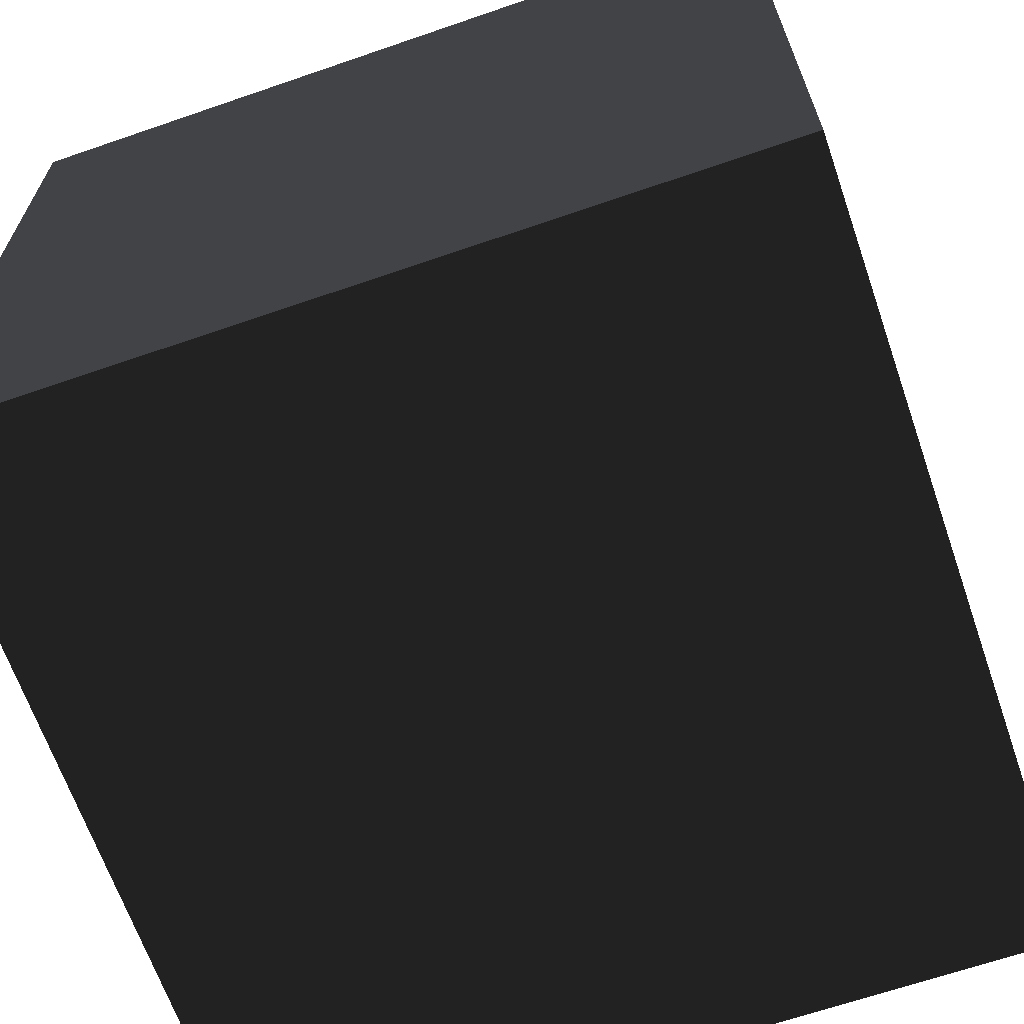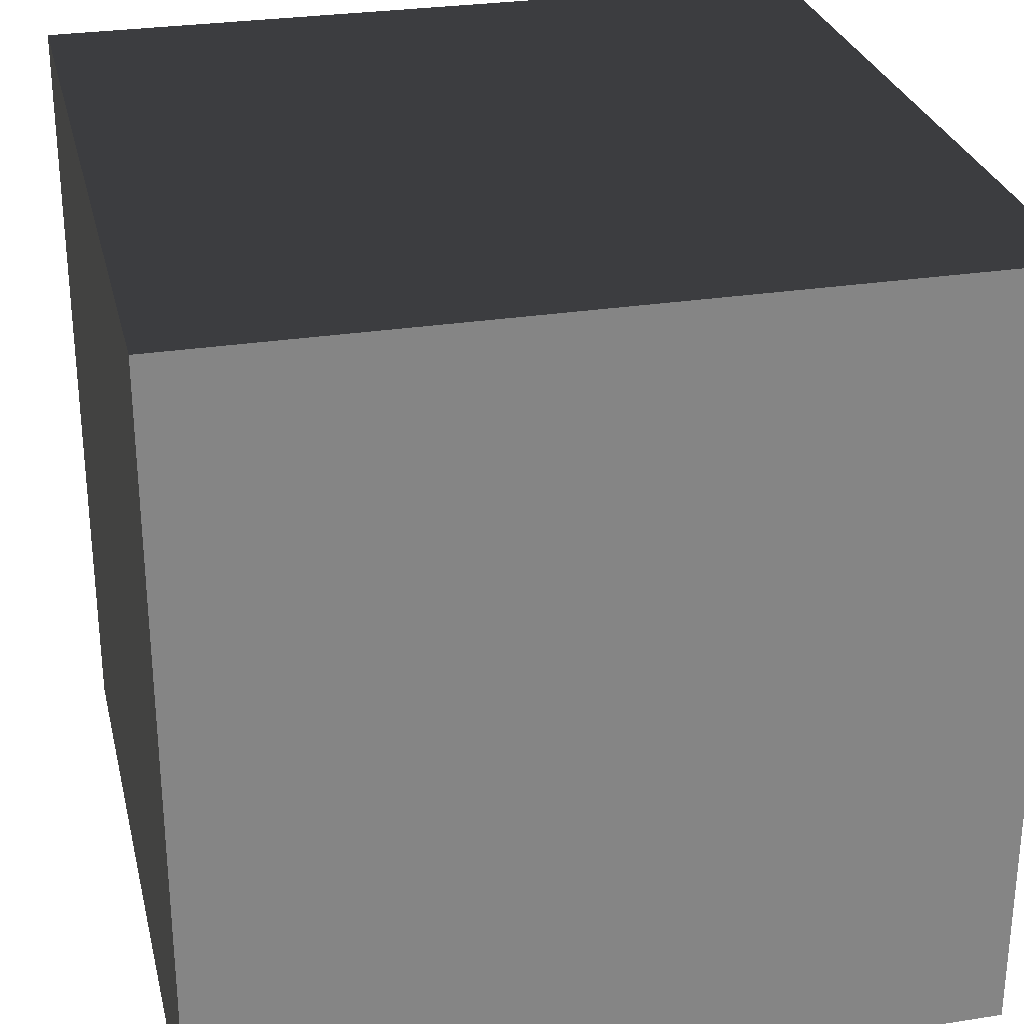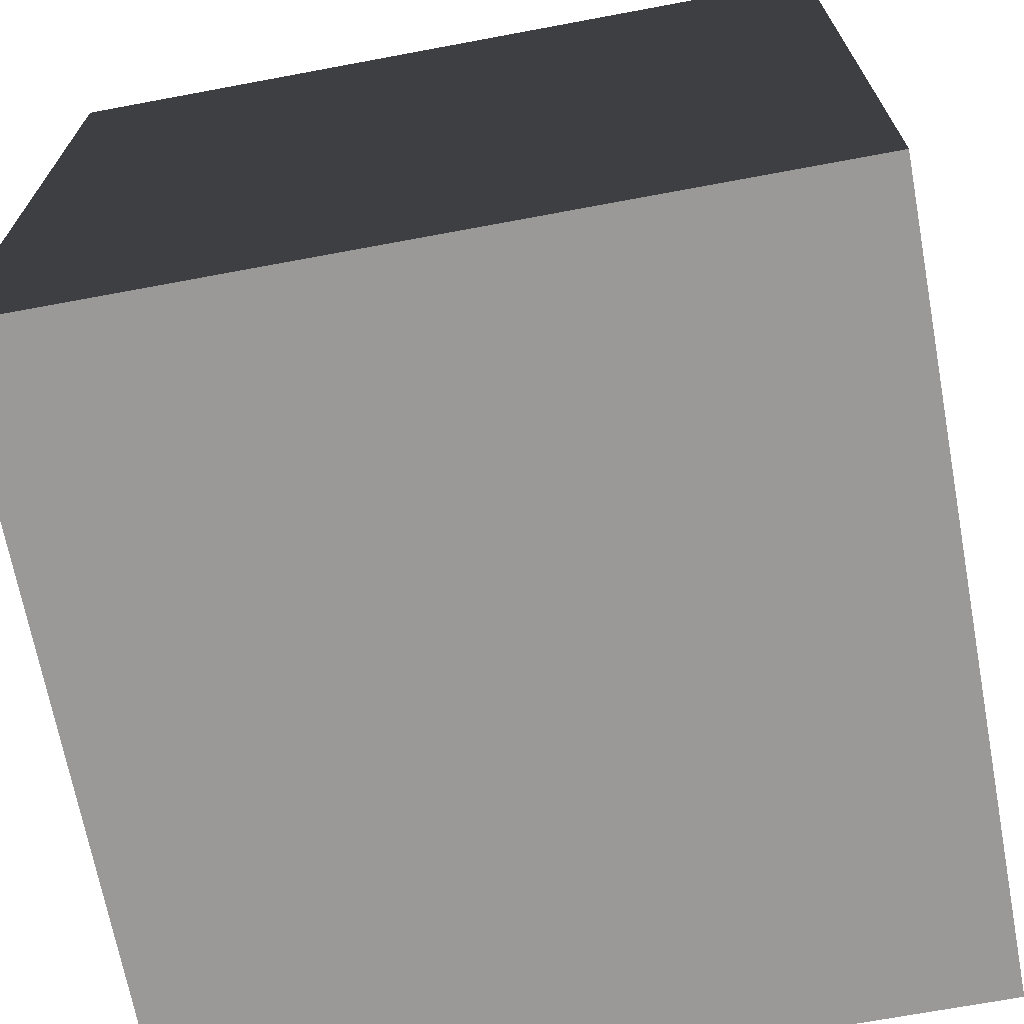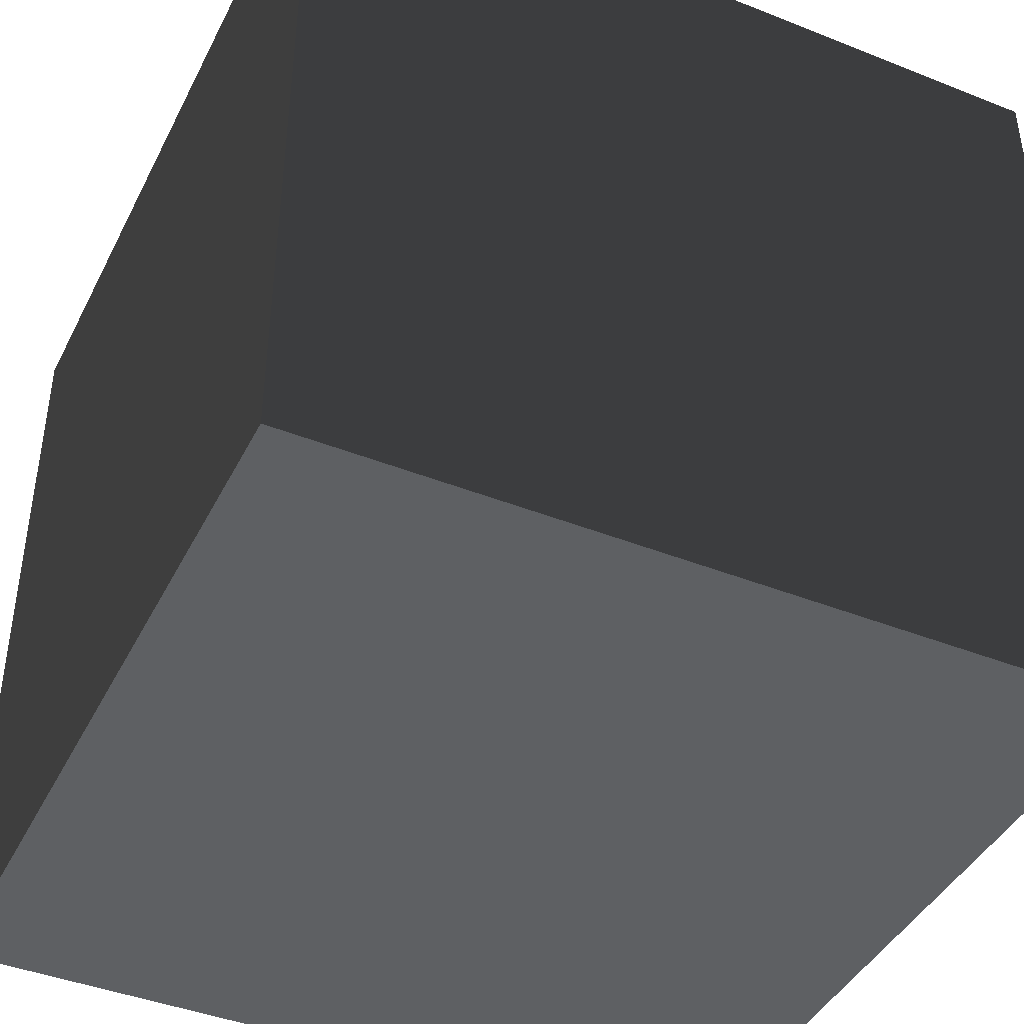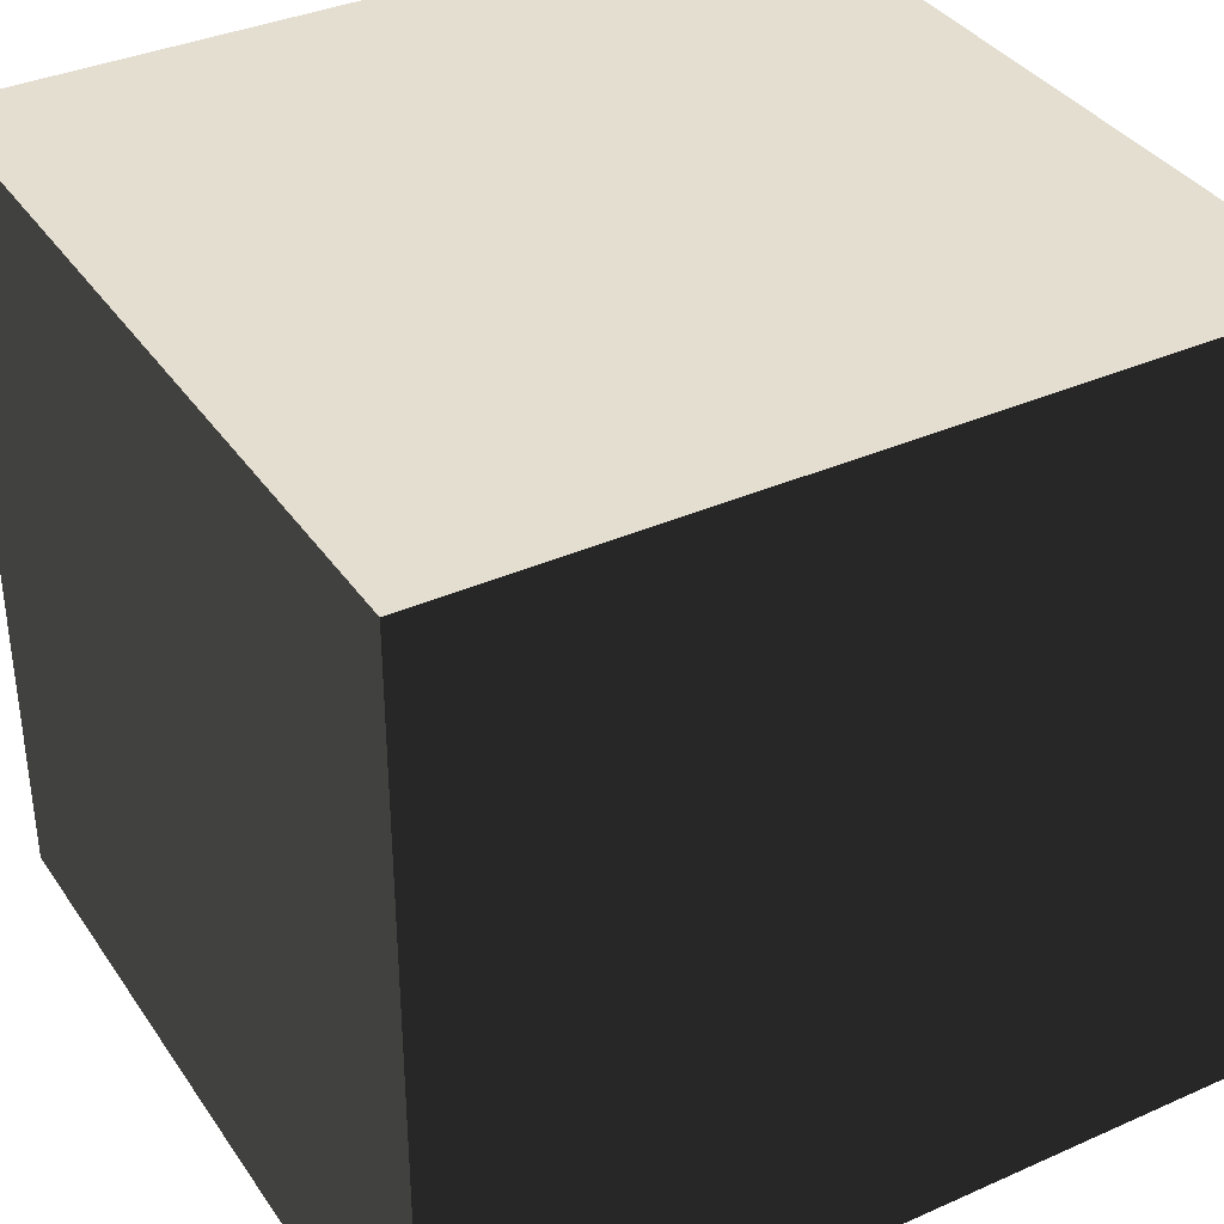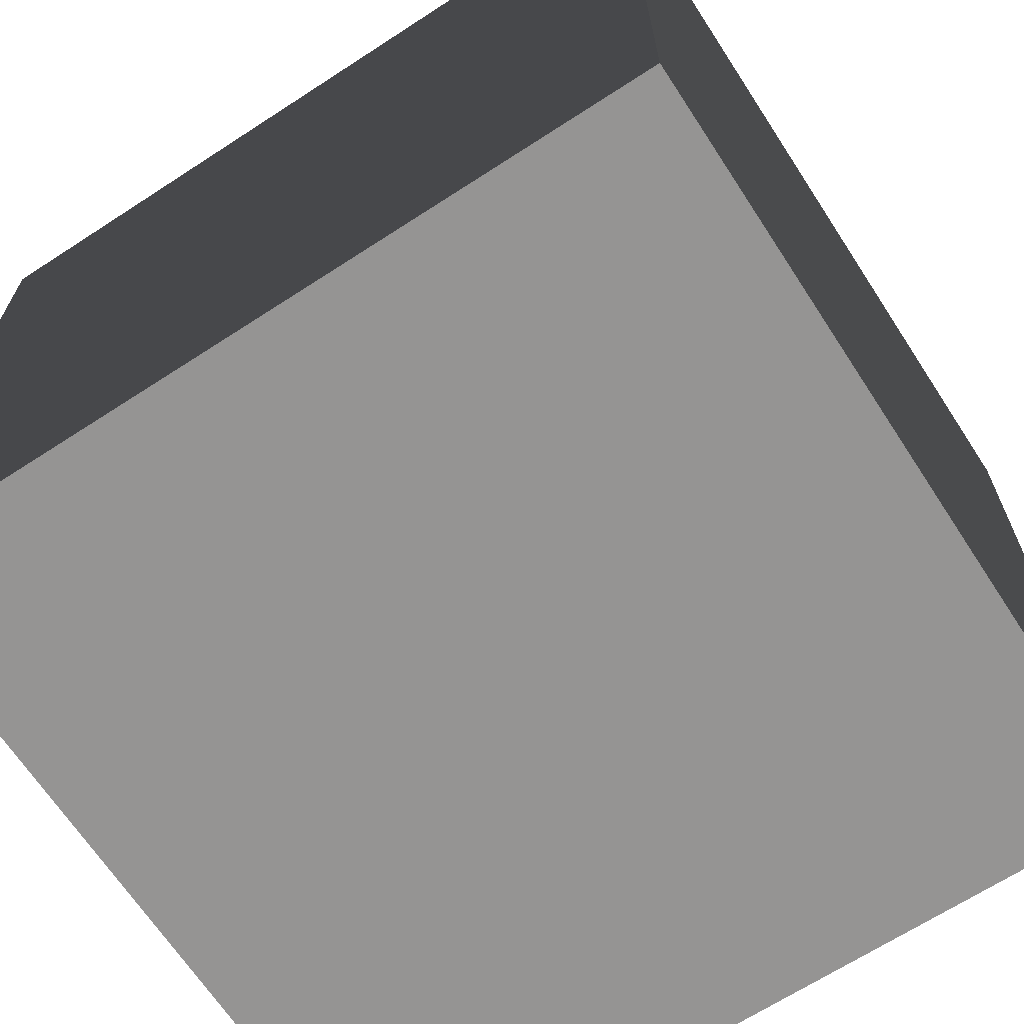
<metadata>
{"format":"obj","ext":"obj","renderer":"f3d","projection":"perspective","resolution":1024,"background":"white","views":[{"elev":-66.1,"azim":-70.9,"up":"+Y"},{"elev":28.5,"azim":166.8,"up":"+Y"},{"elev":-69.0,"azim":10.6,"up":"+Z"},{"elev":-42.7,"azim":-25.3,"up":"+Z"},{"elev":36.5,"azim":150.0,"up":"+Z"},{"elev":-67.1,"azim":33.1,"up":"+Z"}]}
</metadata>
<code>
o Cube
v 1 -1 8
v 1 -1 6
v -1 -1 6
v -1 -1 8
v 1 1 8
v 1 1 6
v -1 1 6
v -1 1 8
f 1 3 4
f 8 6 5
f 5 2 1
f 6 3 2
f 7 4 3
f 1 8 5
f 1 2 3
f 8 7 6
f 5 6 2
f 6 7 3
f 7 8 4
f 1 4 8

</code>
